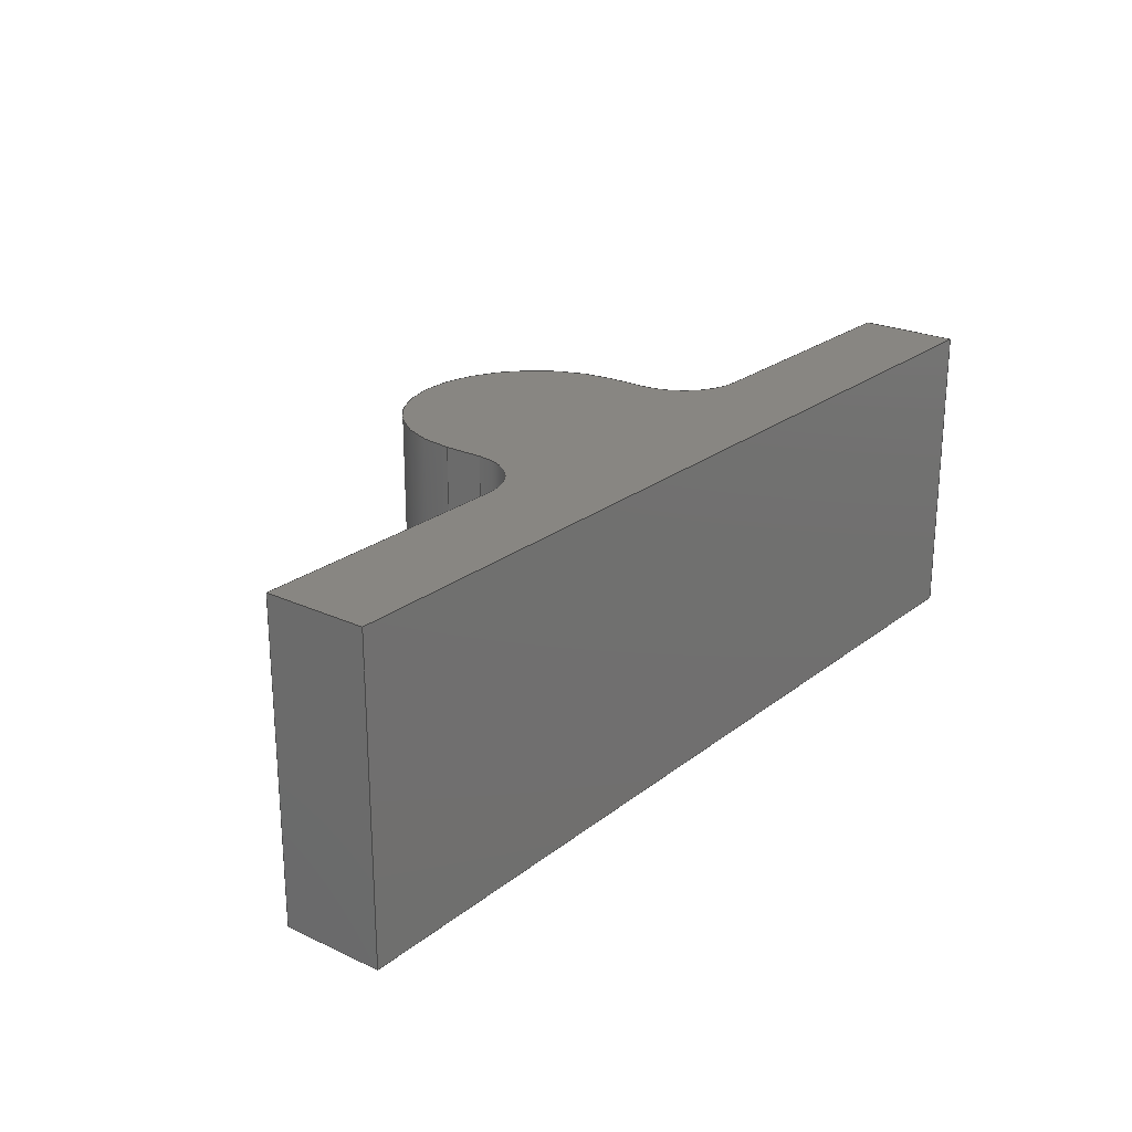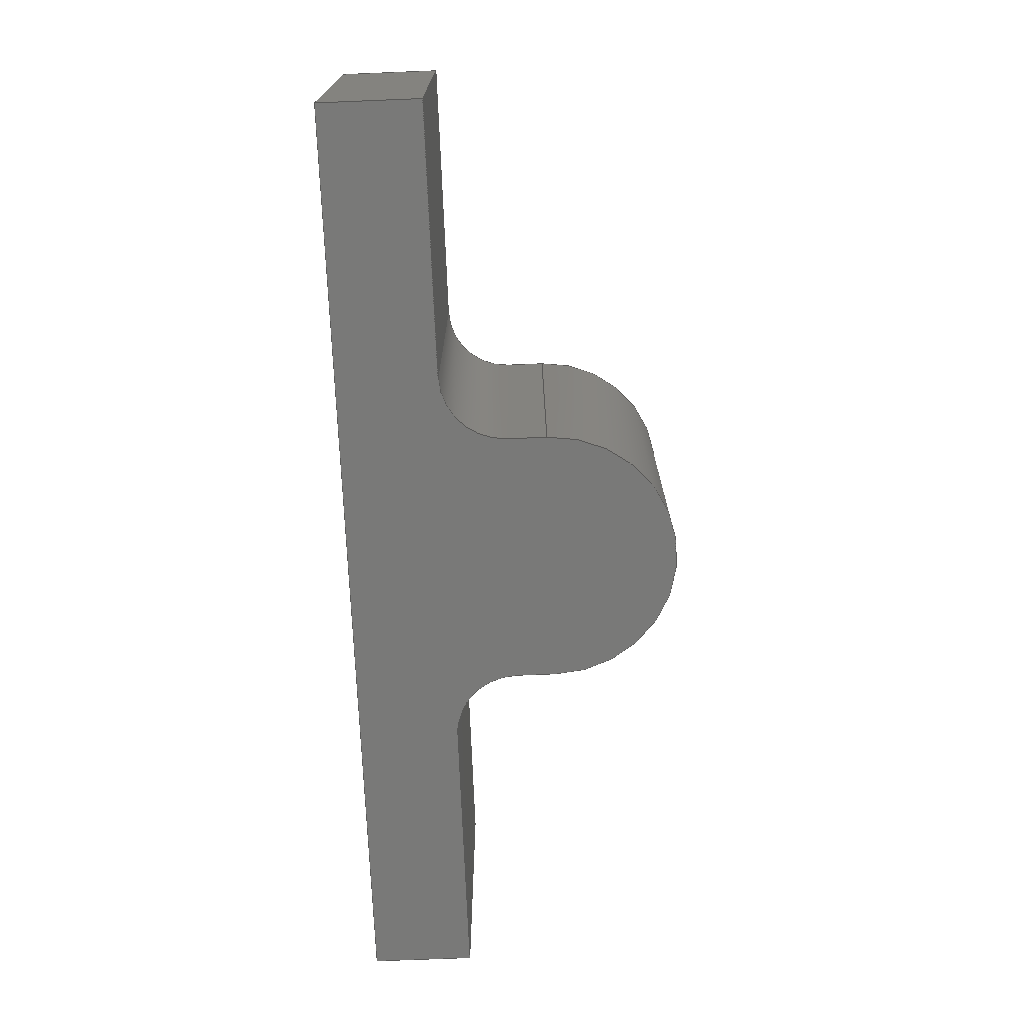
<metadata>
{"format":"step","ext":"step","renderer":"f3d","projection":"perspective","resolution":1024,"background":"white","views":[{"elev":23.5,"azim":127.9,"up":"+Y"},{"elev":-71.6,"azim":-87.7,"up":"+Y"}]}
</metadata>
<code>
ISO-10303-21;
DATA;
#1=MECHANICAL_DESIGN_GEOMETRIC_PRESENTATION_REPRESENTATION('',(#4),#378);
#2=SHAPE_REPRESENTATION_RELATIONSHIP('SRR','None',#385,#3);
#3=ADVANCED_BREP_SHAPE_REPRESENTATION('',(#5),#377);
#4=STYLED_ITEM('',(#394),#5);
#5=MANIFOLD_SOLID_BREP('Body1',#218);
#6=CIRCLE('',#234,0.1016);
#7=CIRCLE('',#235,0.1016);
#8=CIRCLE('',#238,0.1981);
#9=CIRCLE('',#239,0.1981);
#10=CIRCLE('',#242,0.1016);
#11=CIRCLE('',#243,0.1016);
#12=CYLINDRICAL_SURFACE('',#233,0.1016);
#13=CYLINDRICAL_SURFACE('',#237,0.1981);
#14=CYLINDRICAL_SURFACE('',#241,0.1016);
#15=FACE_OUTER_BOUND('',#27,.T.);
#16=FACE_OUTER_BOUND('',#28,.T.);
#17=FACE_OUTER_BOUND('',#29,.T.);
#18=FACE_OUTER_BOUND('',#30,.T.);
#19=FACE_OUTER_BOUND('',#31,.T.);
#20=FACE_OUTER_BOUND('',#32,.T.);
#21=FACE_OUTER_BOUND('',#33,.T.);
#22=FACE_OUTER_BOUND('',#34,.T.);
#23=FACE_OUTER_BOUND('',#35,.T.);
#24=FACE_OUTER_BOUND('',#36,.T.);
#25=FACE_OUTER_BOUND('',#37,.T.);
#26=FACE_OUTER_BOUND('',#38,.T.);
#27=EDGE_LOOP('',(#137,#138,#139,#140));
#28=EDGE_LOOP('',(#141,#142,#143,#144));
#29=EDGE_LOOP('',(#145,#146,#147,#148));
#30=EDGE_LOOP('',(#149,#150,#151,#152));
#31=EDGE_LOOP('',(#153,#154,#155,#156));
#32=EDGE_LOOP('',(#157,#158,#159,#160));
#33=EDGE_LOOP('',(#161,#162,#163,#164));
#34=EDGE_LOOP('',(#165,#166,#167,#168));
#35=EDGE_LOOP('',(#169,#170,#171,#172));
#36=EDGE_LOOP('',(#173,#174,#175,#176));
#37=EDGE_LOOP('',(#177,#178,#179,#180,#181,#182,#183,#184,#185,#186));
#38=EDGE_LOOP('',(#187,#188,#189,#190,#191,#192,#193,#194,#195,#196));
#39=LINE('',#316,#63);
#40=LINE('',#318,#64);
#41=LINE('',#320,#65);
#42=LINE('',#321,#66);
#43=LINE('',#327,#67);
#44=LINE('',#330,#68);
#45=LINE('',#332,#69);
#46=LINE('',#333,#70);
#47=LINE('',#339,#71);
#48=LINE('',#342,#72);
#49=LINE('',#344,#73);
#50=LINE('',#345,#74);
#51=LINE('',#351,#75);
#52=LINE('',#354,#76);
#53=LINE('',#356,#77);
#54=LINE('',#357,#78);
#55=LINE('',#360,#79);
#56=LINE('',#362,#80);
#57=LINE('',#363,#81);
#58=LINE('',#366,#82);
#59=LINE('',#368,#83);
#60=LINE('',#369,#84);
#61=LINE('',#371,#85);
#62=LINE('',#372,#86);
#63=VECTOR('',#254,1);
#64=VECTOR('',#255,1);
#65=VECTOR('',#256,1);
#66=VECTOR('',#257,1);
#67=VECTOR('',#264,1);
#68=VECTOR('',#267,1);
#69=VECTOR('',#268,1);
#70=VECTOR('',#269,1);
#71=VECTOR('',#276,1);
#72=VECTOR('',#279,1);
#73=VECTOR('',#280,1);
#74=VECTOR('',#281,1);
#75=VECTOR('',#288,1);
#76=VECTOR('',#291,1);
#77=VECTOR('',#292,1);
#78=VECTOR('',#293,1);
#79=VECTOR('',#296,1);
#80=VECTOR('',#297,1);
#81=VECTOR('',#298,1);
#82=VECTOR('',#301,1);
#83=VECTOR('',#302,1);
#84=VECTOR('',#303,1);
#85=VECTOR('',#306,1);
#86=VECTOR('',#307,1);
#87=VERTEX_POINT('',#314);
#88=VERTEX_POINT('',#315);
#89=VERTEX_POINT('',#317);
#90=VERTEX_POINT('',#319);
#91=VERTEX_POINT('',#323);
#92=VERTEX_POINT('',#325);
#93=VERTEX_POINT('',#329);
#94=VERTEX_POINT('',#331);
#95=VERTEX_POINT('',#335);
#96=VERTEX_POINT('',#337);
#97=VERTEX_POINT('',#341);
#98=VERTEX_POINT('',#343);
#99=VERTEX_POINT('',#347);
#100=VERTEX_POINT('',#349);
#101=VERTEX_POINT('',#353);
#102=VERTEX_POINT('',#355);
#103=VERTEX_POINT('',#359);
#104=VERTEX_POINT('',#361);
#105=VERTEX_POINT('',#365);
#106=VERTEX_POINT('',#367);
#107=EDGE_CURVE('',#87,#88,#39,.T.);
#108=EDGE_CURVE('',#88,#89,#40,.T.);
#109=EDGE_CURVE('',#90,#89,#41,.T.);
#110=EDGE_CURVE('',#87,#90,#42,.T.);
#111=EDGE_CURVE('',#87,#91,#6,.T.);
#112=EDGE_CURVE('',#92,#90,#7,.T.);
#113=EDGE_CURVE('',#91,#92,#43,.T.);
#114=EDGE_CURVE('',#93,#91,#44,.T.);
#115=EDGE_CURVE('',#94,#92,#45,.T.);
#116=EDGE_CURVE('',#93,#94,#46,.T.);
#117=EDGE_CURVE('',#95,#93,#8,.T.);
#118=EDGE_CURVE('',#96,#94,#9,.T.);
#119=EDGE_CURVE('',#95,#96,#47,.T.);
#120=EDGE_CURVE('',#95,#97,#48,.T.);
#121=EDGE_CURVE('',#98,#96,#49,.T.);
#122=EDGE_CURVE('',#97,#98,#50,.T.);
#123=EDGE_CURVE('',#97,#99,#10,.T.);
#124=EDGE_CURVE('',#100,#98,#11,.T.);
#125=EDGE_CURVE('',#99,#100,#51,.T.);
#126=EDGE_CURVE('',#101,#99,#52,.T.);
#127=EDGE_CURVE('',#102,#100,#53,.T.);
#128=EDGE_CURVE('',#101,#102,#54,.T.);
#129=EDGE_CURVE('',#103,#101,#55,.T.);
#130=EDGE_CURVE('',#104,#102,#56,.T.);
#131=EDGE_CURVE('',#103,#104,#57,.T.);
#132=EDGE_CURVE('',#105,#103,#58,.T.);
#133=EDGE_CURVE('',#106,#104,#59,.T.);
#134=EDGE_CURVE('',#105,#106,#60,.T.);
#135=EDGE_CURVE('',#88,#105,#61,.T.);
#136=EDGE_CURVE('',#89,#106,#62,.T.);
#137=ORIENTED_EDGE('',*,*,#107,.T.);
#138=ORIENTED_EDGE('',*,*,#108,.T.);
#139=ORIENTED_EDGE('',*,*,#109,.F.);
#140=ORIENTED_EDGE('',*,*,#110,.F.);
#141=ORIENTED_EDGE('',*,*,#111,.F.);
#142=ORIENTED_EDGE('',*,*,#110,.T.);
#143=ORIENTED_EDGE('',*,*,#112,.F.);
#144=ORIENTED_EDGE('',*,*,#113,.F.);
#145=ORIENTED_EDGE('',*,*,#114,.T.);
#146=ORIENTED_EDGE('',*,*,#113,.T.);
#147=ORIENTED_EDGE('',*,*,#115,.F.);
#148=ORIENTED_EDGE('',*,*,#116,.F.);
#149=ORIENTED_EDGE('',*,*,#117,.T.);
#150=ORIENTED_EDGE('',*,*,#116,.T.);
#151=ORIENTED_EDGE('',*,*,#118,.F.);
#152=ORIENTED_EDGE('',*,*,#119,.F.);
#153=ORIENTED_EDGE('',*,*,#120,.F.);
#154=ORIENTED_EDGE('',*,*,#119,.T.);
#155=ORIENTED_EDGE('',*,*,#121,.F.);
#156=ORIENTED_EDGE('',*,*,#122,.F.);
#157=ORIENTED_EDGE('',*,*,#123,.F.);
#158=ORIENTED_EDGE('',*,*,#122,.T.);
#159=ORIENTED_EDGE('',*,*,#124,.F.);
#160=ORIENTED_EDGE('',*,*,#125,.F.);
#161=ORIENTED_EDGE('',*,*,#126,.T.);
#162=ORIENTED_EDGE('',*,*,#125,.T.);
#163=ORIENTED_EDGE('',*,*,#127,.F.);
#164=ORIENTED_EDGE('',*,*,#128,.F.);
#165=ORIENTED_EDGE('',*,*,#129,.T.);
#166=ORIENTED_EDGE('',*,*,#128,.T.);
#167=ORIENTED_EDGE('',*,*,#130,.F.);
#168=ORIENTED_EDGE('',*,*,#131,.F.);
#169=ORIENTED_EDGE('',*,*,#132,.T.);
#170=ORIENTED_EDGE('',*,*,#131,.T.);
#171=ORIENTED_EDGE('',*,*,#133,.F.);
#172=ORIENTED_EDGE('',*,*,#134,.F.);
#173=ORIENTED_EDGE('',*,*,#135,.T.);
#174=ORIENTED_EDGE('',*,*,#134,.T.);
#175=ORIENTED_EDGE('',*,*,#136,.F.);
#176=ORIENTED_EDGE('',*,*,#108,.F.);
#177=ORIENTED_EDGE('',*,*,#136,.T.);
#178=ORIENTED_EDGE('',*,*,#133,.T.);
#179=ORIENTED_EDGE('',*,*,#130,.T.);
#180=ORIENTED_EDGE('',*,*,#127,.T.);
#181=ORIENTED_EDGE('',*,*,#124,.T.);
#182=ORIENTED_EDGE('',*,*,#121,.T.);
#183=ORIENTED_EDGE('',*,*,#118,.T.);
#184=ORIENTED_EDGE('',*,*,#115,.T.);
#185=ORIENTED_EDGE('',*,*,#112,.T.);
#186=ORIENTED_EDGE('',*,*,#109,.T.);
#187=ORIENTED_EDGE('',*,*,#135,.F.);
#188=ORIENTED_EDGE('',*,*,#107,.F.);
#189=ORIENTED_EDGE('',*,*,#111,.T.);
#190=ORIENTED_EDGE('',*,*,#114,.F.);
#191=ORIENTED_EDGE('',*,*,#117,.F.);
#192=ORIENTED_EDGE('',*,*,#120,.T.);
#193=ORIENTED_EDGE('',*,*,#123,.T.);
#194=ORIENTED_EDGE('',*,*,#126,.F.);
#195=ORIENTED_EDGE('',*,*,#129,.F.);
#196=ORIENTED_EDGE('',*,*,#132,.F.);
#197=PLANE('',#232);
#198=PLANE('',#236);
#199=PLANE('',#240);
#200=PLANE('',#244);
#201=PLANE('',#245);
#202=PLANE('',#246);
#203=PLANE('',#247);
#204=PLANE('',#248);
#205=PLANE('',#249);
#206=ADVANCED_FACE('',(#15),#197,.T.);
#207=ADVANCED_FACE('',(#16),#12,.F.);
#208=ADVANCED_FACE('',(#17),#198,.T.);
#209=ADVANCED_FACE('',(#18),#13,.T.);
#210=ADVANCED_FACE('',(#19),#199,.T.);
#211=ADVANCED_FACE('',(#20),#14,.F.);
#212=ADVANCED_FACE('',(#21),#200,.T.);
#213=ADVANCED_FACE('',(#22),#201,.T.);
#214=ADVANCED_FACE('',(#23),#202,.T.);
#215=ADVANCED_FACE('',(#24),#203,.T.);
#216=ADVANCED_FACE('',(#25),#204,.T.);
#217=ADVANCED_FACE('',(#26),#205,.F.);
#218=CLOSED_SHELL('',(#206,#207,#208,#209,#210,#211,#212,#213,#214,#215,
#216,#217));
#219=DERIVED_UNIT_ELEMENT(#221,1);
#220=DERIVED_UNIT_ELEMENT(#380,3);
#221=(
MASS_UNIT()
NAMED_UNIT(*)
SI_UNIT(.KILO.,.GRAM.)
);
#222=DERIVED_UNIT((#219,#220));
#223=MEASURE_REPRESENTATION_ITEM('density measure',
POSITIVE_RATIO_MEASURE(7850),#222);
#224=PROPERTY_DEFINITION_REPRESENTATION(#229,#226);
#225=PROPERTY_DEFINITION_REPRESENTATION(#230,#227);
#226=REPRESENTATION('material name',(#228),#377);
#227=REPRESENTATION('density',(#223),#377);
#228=DESCRIPTIVE_REPRESENTATION_ITEM('Steel','Steel');
#229=PROPERTY_DEFINITION('material property','material name',#387);
#230=PROPERTY_DEFINITION('material property','density of part',#387);
#231=AXIS2_PLACEMENT_3D('placement',#312,#250,#251);
#232=AXIS2_PLACEMENT_3D('',#313,#252,#253);
#233=AXIS2_PLACEMENT_3D('',#322,#258,#259);
#234=AXIS2_PLACEMENT_3D('',#324,#260,#261);
#235=AXIS2_PLACEMENT_3D('',#326,#262,#263);
#236=AXIS2_PLACEMENT_3D('',#328,#265,#266);
#237=AXIS2_PLACEMENT_3D('',#334,#270,#271);
#238=AXIS2_PLACEMENT_3D('',#336,#272,#273);
#239=AXIS2_PLACEMENT_3D('',#338,#274,#275);
#240=AXIS2_PLACEMENT_3D('',#340,#277,#278);
#241=AXIS2_PLACEMENT_3D('',#346,#282,#283);
#242=AXIS2_PLACEMENT_3D('',#348,#284,#285);
#243=AXIS2_PLACEMENT_3D('',#350,#286,#287);
#244=AXIS2_PLACEMENT_3D('',#352,#289,#290);
#245=AXIS2_PLACEMENT_3D('',#358,#294,#295);
#246=AXIS2_PLACEMENT_3D('',#364,#299,#300);
#247=AXIS2_PLACEMENT_3D('',#370,#304,#305);
#248=AXIS2_PLACEMENT_3D('',#373,#308,#309);
#249=AXIS2_PLACEMENT_3D('',#374,#310,#311);
#250=DIRECTION('axis',(0,0,1));
#251=DIRECTION('refdir',(1,0,0));
#252=DIRECTION('center_axis',(-3.332e-17,0,1));
#253=DIRECTION('ref_axis',(1,0,3.332e-17));
#254=DIRECTION('',(1,0,3.332e-17));
#255=DIRECTION('',(0,1,0));
#256=DIRECTION('',(1,0,3.332e-17));
#257=DIRECTION('',(0,1,0));
#258=DIRECTION('center_axis',(0,1,0));
#259=DIRECTION('ref_axis',(0,0,-1));
#260=DIRECTION('center_axis',(0,1,0));
#261=DIRECTION('ref_axis',(0,0,-1));
#262=DIRECTION('center_axis',(0,-1,0));
#263=DIRECTION('ref_axis',(0,0,-1));
#264=DIRECTION('',(0,1,0));
#265=DIRECTION('center_axis',(1,0,0));
#266=DIRECTION('ref_axis',(0,0,-1));
#267=DIRECTION('',(0,0,-1));
#268=DIRECTION('',(0,0,-1));
#269=DIRECTION('',(0,1,0));
#270=DIRECTION('center_axis',(0,1,0));
#271=DIRECTION('ref_axis',(-1,0,2.802e-16));
#272=DIRECTION('center_axis',(0,1,0));
#273=DIRECTION('ref_axis',(-1,0,2.802e-16));
#274=DIRECTION('center_axis',(0,1,0));
#275=DIRECTION('ref_axis',(-1,0,2.802e-16));
#276=DIRECTION('',(0,1,0));
#277=DIRECTION('center_axis',(-1,0,0));
#278=DIRECTION('ref_axis',(0,0,1));
#279=DIRECTION('',(0,0,-1));
#280=DIRECTION('',(0,0,1));
#281=DIRECTION('',(0,1,0));
#282=DIRECTION('center_axis',(0,1,0));
#283=DIRECTION('ref_axis',(1,0,-1.769e-06));
#284=DIRECTION('center_axis',(0,1,0));
#285=DIRECTION('ref_axis',(1,0,-1.769e-06));
#286=DIRECTION('center_axis',(0,-1,0));
#287=DIRECTION('ref_axis',(1,0,-1.769e-06));
#288=DIRECTION('',(0,1,0));
#289=DIRECTION('center_axis',(3.332e-17,0,1));
#290=DIRECTION('ref_axis',(1,0,-3.332e-17));
#291=DIRECTION('',(1,0,-3.332e-17));
#292=DIRECTION('',(1,0,-3.332e-17));
#293=DIRECTION('',(0,1,0));
#294=DIRECTION('center_axis',(-1,0,0));
#295=DIRECTION('ref_axis',(0,0,1));
#296=DIRECTION('',(0,0,1));
#297=DIRECTION('',(0,0,1));
#298=DIRECTION('',(0,1,0));
#299=DIRECTION('center_axis',(0,0,-1));
#300=DIRECTION('ref_axis',(-1,0,0));
#301=DIRECTION('',(-1,0,0));
#302=DIRECTION('',(-1,0,0));
#303=DIRECTION('',(0,1,0));
#304=DIRECTION('center_axis',(1,0,0));
#305=DIRECTION('ref_axis',(0,0,-1));
#306=DIRECTION('',(0,0,-1));
#307=DIRECTION('',(0,0,-1));
#308=DIRECTION('center_axis',(0,1,0));
#309=DIRECTION('ref_axis',(1,0,0));
#310=DIRECTION('center_axis',(0,1,0));
#311=DIRECTION('ref_axis',(1,0,0));
#312=CARTESIAN_POINT('',(0,0,0));
#313=CARTESIAN_POINT('Origin',(0.2997,0,0.07874));
#314=CARTESIAN_POINT('',(0.2997,0,0.07874));
#315=CARTESIAN_POINT('',(0.7163,0,0.07874));
#316=CARTESIAN_POINT('',(0.2997,0,0.07874));
#317=CARTESIAN_POINT('',(0.7163,0.475,0.07874));
#318=CARTESIAN_POINT('',(0.7163,0,0.07874));
#319=CARTESIAN_POINT('',(0.2997,0.475,0.07874));
#320=CARTESIAN_POINT('',(0.2997,0.475,0.07874));
#321=CARTESIAN_POINT('',(0.2997,0,0.07874));
#322=CARTESIAN_POINT('Origin',(0.2997,0,0.1803));
#323=CARTESIAN_POINT('',(0.1981,0,0.1803));
#324=CARTESIAN_POINT('Origin',(0.2997,0,0.1803));
#325=CARTESIAN_POINT('',(0.1981,0.475,0.1803));
#326=CARTESIAN_POINT('Origin',(0.2997,0.475,0.1803));
#327=CARTESIAN_POINT('',(0.1981,0,0.1803));
#328=CARTESIAN_POINT('Origin',(0.1981,0,0.2413));
#329=CARTESIAN_POINT('',(0.1981,0,0.2413));
#330=CARTESIAN_POINT('',(0.1981,0,0.2413));
#331=CARTESIAN_POINT('',(0.1981,0.475,0.2413));
#332=CARTESIAN_POINT('',(0.1981,0.475,0.2413));
#333=CARTESIAN_POINT('',(0.1981,0,0.2413));
#334=CARTESIAN_POINT('Origin',(-1.213e-17,0,0.2413));
#335=CARTESIAN_POINT('',(-0.1981,0,0.2413));
#336=CARTESIAN_POINT('Origin',(-1.213e-17,0,0.2413));
#337=CARTESIAN_POINT('',(-0.1981,0.475,0.2413));
#338=CARTESIAN_POINT('Origin',(-1.213e-17,0.475,0.2413));
#339=CARTESIAN_POINT('',(-0.1981,0,0.2413));
#340=CARTESIAN_POINT('Origin',(-0.1981,0,0.1803));
#341=CARTESIAN_POINT('',(-0.1981,0,0.1803));
#342=CARTESIAN_POINT('',(-0.1981,0,0.2413));
#343=CARTESIAN_POINT('',(-0.1981,0.475,0.1803));
#344=CARTESIAN_POINT('',(-0.1981,0.475,0.2413));
#345=CARTESIAN_POINT('',(-0.1981,0,0.1803));
#346=CARTESIAN_POINT('Origin',(-0.2997,0,0.1803));
#347=CARTESIAN_POINT('',(-0.2997,0,0.07874));
#348=CARTESIAN_POINT('Origin',(-0.2997,0,0.1803));
#349=CARTESIAN_POINT('',(-0.2997,0.475,0.07874));
#350=CARTESIAN_POINT('Origin',(-0.2997,0.475,0.1803));
#351=CARTESIAN_POINT('',(-0.2997,0,0.07874));
#352=CARTESIAN_POINT('Origin',(-0.7163,0,0.07874));
#353=CARTESIAN_POINT('',(-0.7163,0,0.07874));
#354=CARTESIAN_POINT('',(-0.7163,0,0.07874));
#355=CARTESIAN_POINT('',(-0.7163,0.475,0.07874));
#356=CARTESIAN_POINT('',(-0.7163,0.475,0.07874));
#357=CARTESIAN_POINT('',(-0.7163,0,0.07874));
#358=CARTESIAN_POINT('Origin',(-0.7163,0,-0.07874));
#359=CARTESIAN_POINT('',(-0.7163,0,-0.07874));
#360=CARTESIAN_POINT('',(-0.7163,0,-0.07874));
#361=CARTESIAN_POINT('',(-0.7163,0.475,-0.07874));
#362=CARTESIAN_POINT('',(-0.7163,0.475,-0.07874));
#363=CARTESIAN_POINT('',(-0.7163,0,-0.07874));
#364=CARTESIAN_POINT('Origin',(0.7163,0,-0.07874));
#365=CARTESIAN_POINT('',(0.7163,0,-0.07874));
#366=CARTESIAN_POINT('',(0.7163,0,-0.07874));
#367=CARTESIAN_POINT('',(0.7163,0.475,-0.07874));
#368=CARTESIAN_POINT('',(0.7163,0.475,-0.07874));
#369=CARTESIAN_POINT('',(0.7163,0,-0.07874));
#370=CARTESIAN_POINT('Origin',(0.7163,0,0.07874));
#371=CARTESIAN_POINT('',(0.7163,0,0.07874));
#372=CARTESIAN_POINT('',(0.7163,0.475,0.07874));
#373=CARTESIAN_POINT('Origin',(0,0.475,0.1803));
#374=CARTESIAN_POINT('Origin',(0,0,0.1803));
#375=UNCERTAINTY_MEASURE_WITH_UNIT(LENGTH_MEASURE(0.001),#379,
'DISTANCE_ACCURACY_VALUE',
'Maximum model space distance between geometric entities at asserted c
onnectivities');
#376=UNCERTAINTY_MEASURE_WITH_UNIT(LENGTH_MEASURE(0.001),#379,
'DISTANCE_ACCURACY_VALUE',
'Maximum model space distance between geometric entities at asserted c
onnectivities');
#377=(
GEOMETRIC_REPRESENTATION_CONTEXT(3)
GLOBAL_UNCERTAINTY_ASSIGNED_CONTEXT((#375))
GLOBAL_UNIT_ASSIGNED_CONTEXT((#379,#381,#382))
REPRESENTATION_CONTEXT('','3D')
);
#378=(
GEOMETRIC_REPRESENTATION_CONTEXT(3)
GLOBAL_UNCERTAINTY_ASSIGNED_CONTEXT((#376))
GLOBAL_UNIT_ASSIGNED_CONTEXT((#379,#381,#382))
REPRESENTATION_CONTEXT('','3D')
);
#379=(
LENGTH_UNIT()
NAMED_UNIT(*)
SI_UNIT(.CENTI.,.METRE.)
);
#380=(
LENGTH_UNIT()
NAMED_UNIT(*)
SI_UNIT($,.METRE.)
);
#381=(
NAMED_UNIT(*)
PLANE_ANGLE_UNIT()
SI_UNIT($,.RADIAN.)
);
#382=(
NAMED_UNIT(*)
SI_UNIT($,.STERADIAN.)
SOLID_ANGLE_UNIT()
);
#383=SHAPE_DEFINITION_REPRESENTATION(#384,#385);
#384=PRODUCT_DEFINITION_SHAPE('',$,#387);
#385=SHAPE_REPRESENTATION('',(#231),#377);
#386=PRODUCT_DEFINITION_CONTEXT('part definition',#391,'design');
#387=PRODUCT_DEFINITION('grounding link mounting',
'grounding link mounting v1',#388,#386);
#388=PRODUCT_DEFINITION_FORMATION('',$,#393);
#389=PRODUCT_RELATED_PRODUCT_CATEGORY('grounding link mounting v1',
'grounding link mounting v1',(#393));
#390=APPLICATION_PROTOCOL_DEFINITION('international standard',
'automotive_design',2009,#391);
#391=APPLICATION_CONTEXT(
'Core Data for Automotive Mechanical Design Process');
#392=PRODUCT_CONTEXT('part definition',#391,'mechanical');
#393=PRODUCT('grounding link mounting','grounding link mounting v1',$,(#392));
#394=PRESENTATION_STYLE_ASSIGNMENT((#395));
#395=SURFACE_STYLE_USAGE(.BOTH.,#396);
#396=SURFACE_SIDE_STYLE('',(#397));
#397=SURFACE_STYLE_FILL_AREA(#398);
#398=FILL_AREA_STYLE('Steel - Satin',(#399));
#399=FILL_AREA_STYLE_COLOUR('Steel - Satin',#400);
#400=COLOUR_RGB('Steel - Satin',0.6275,0.6275,0.6275);
ENDSEC;
END-ISO-10303-21;

</code>
